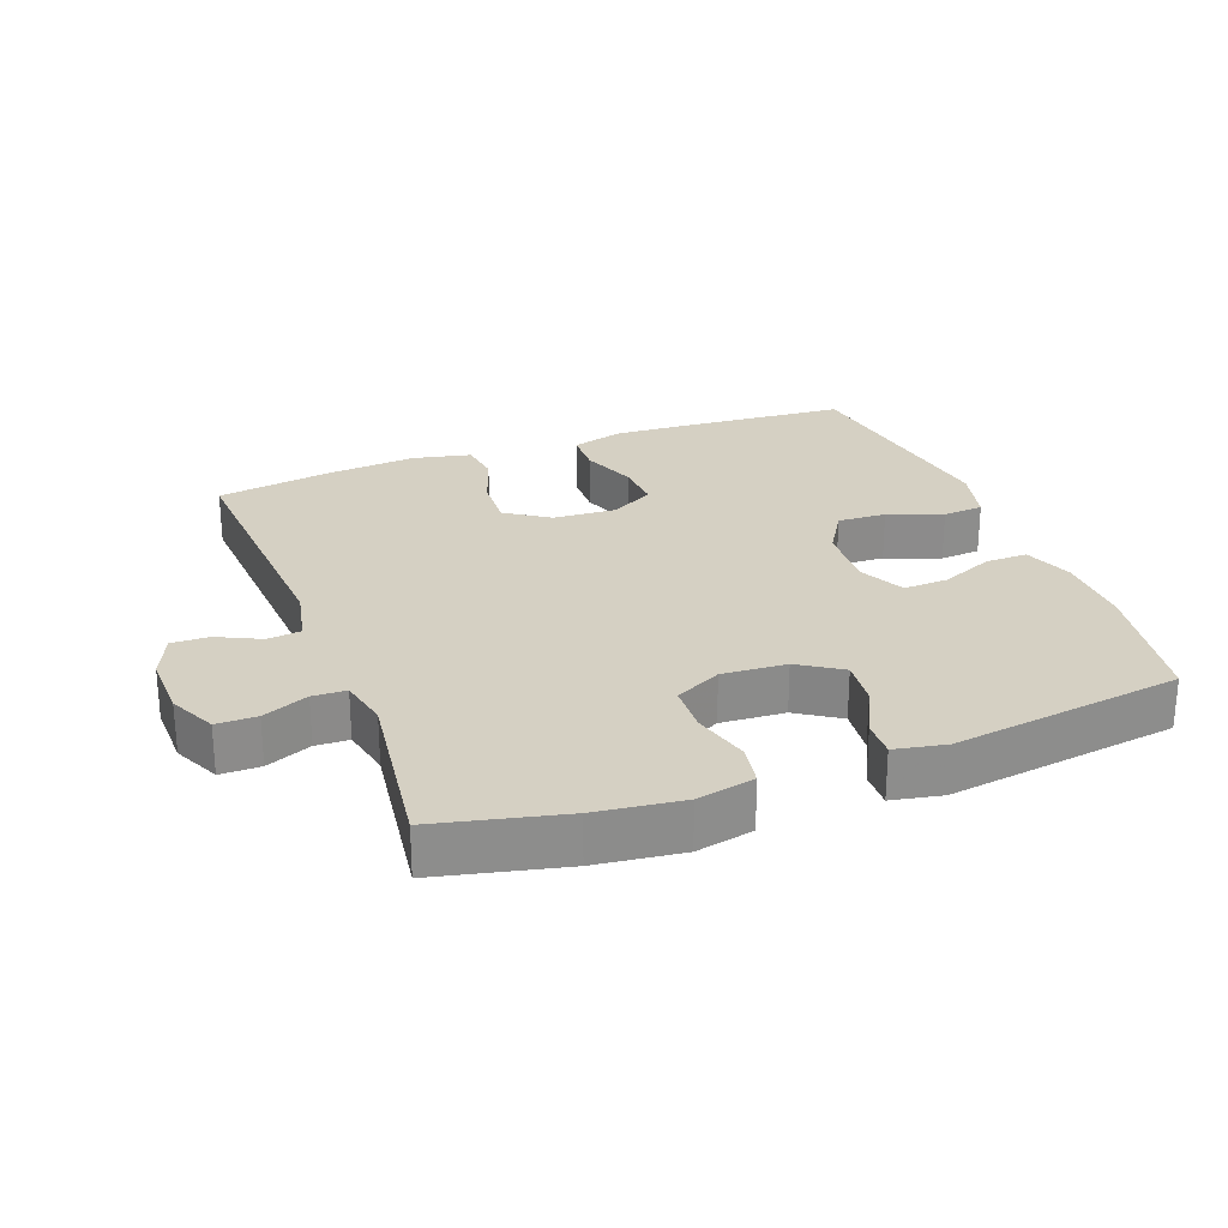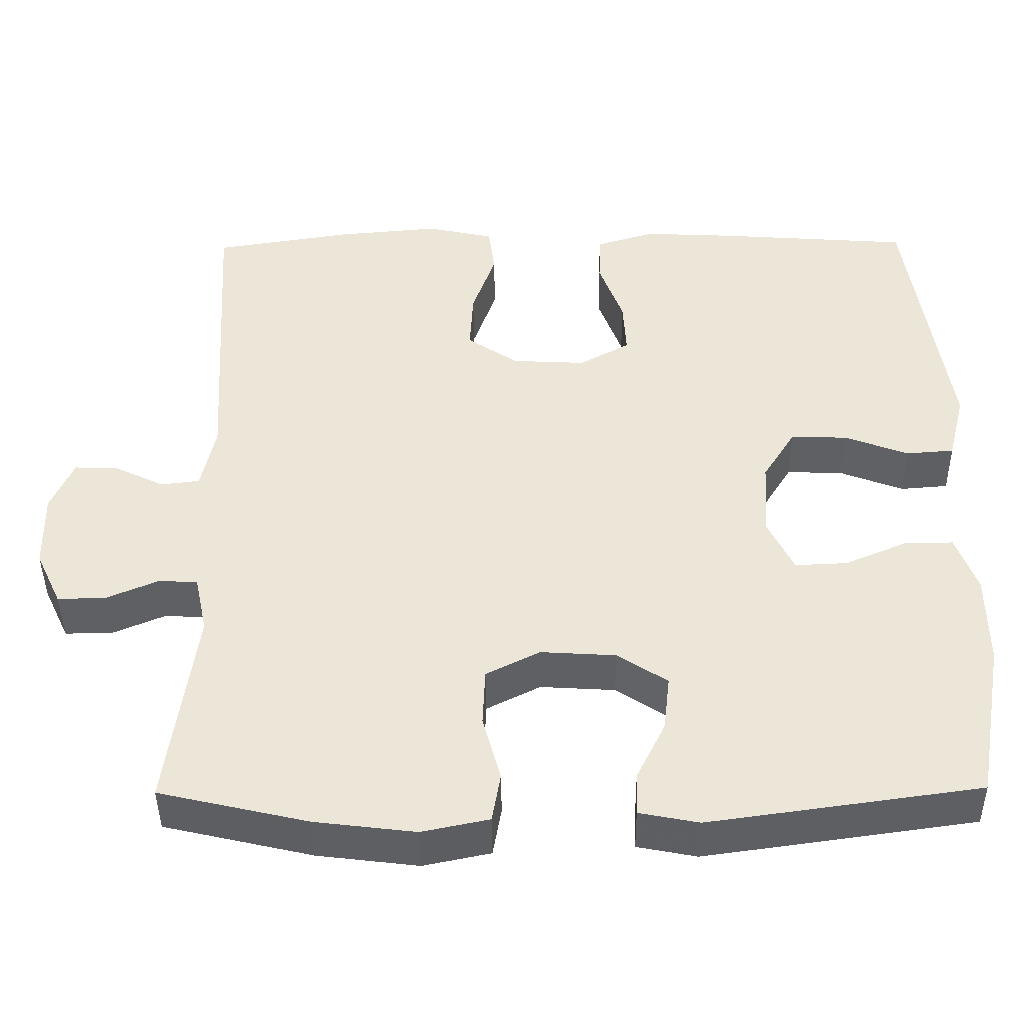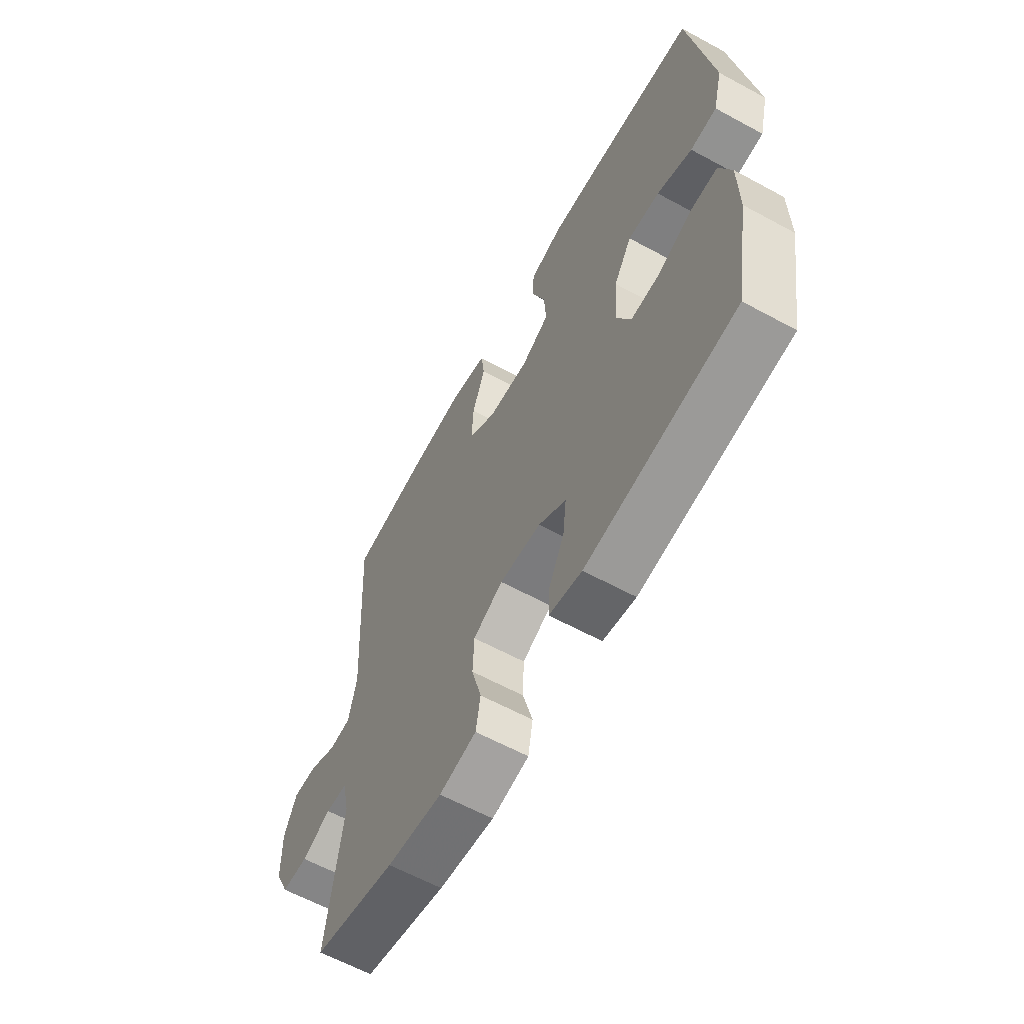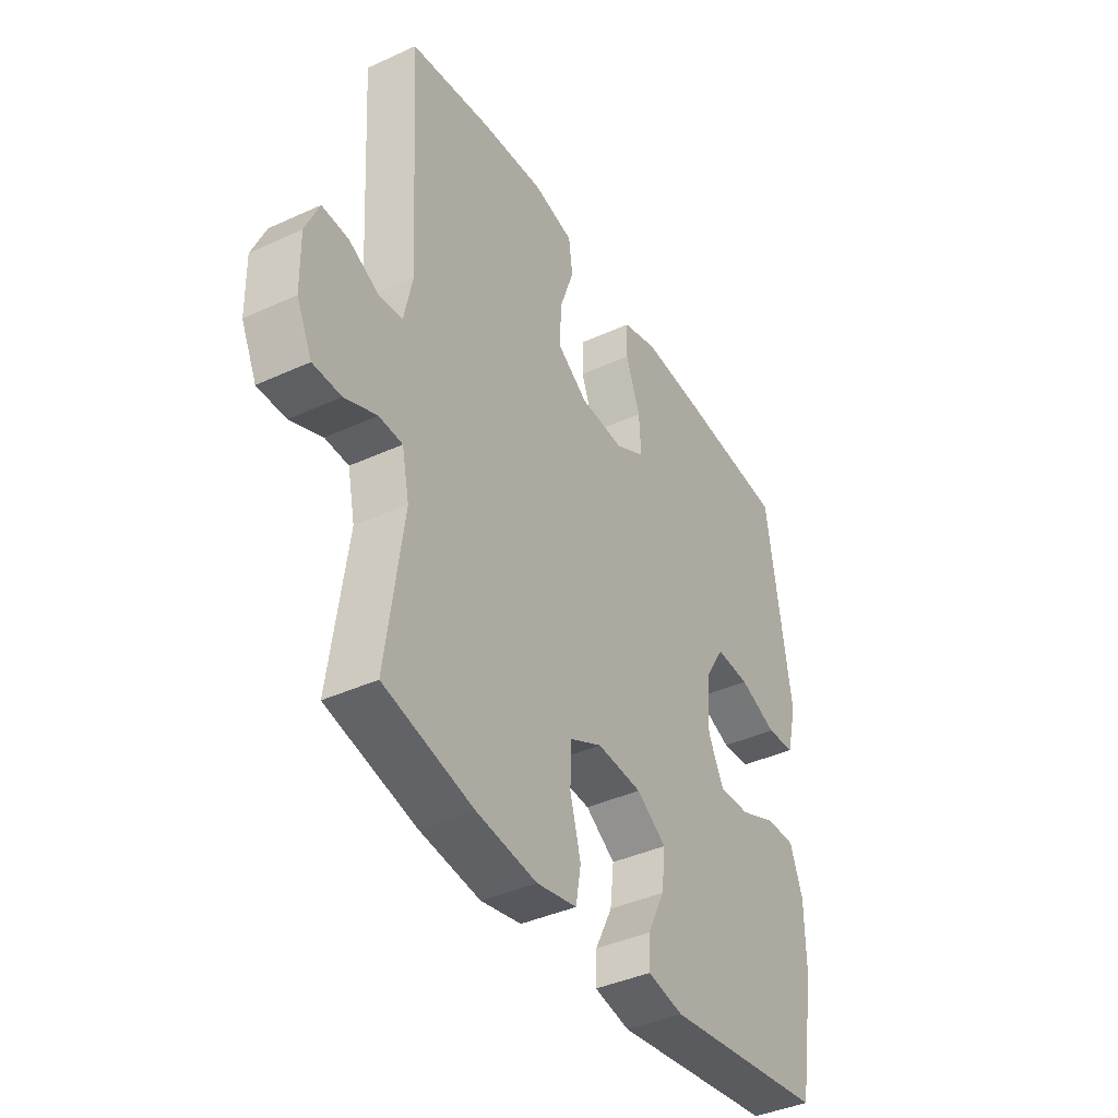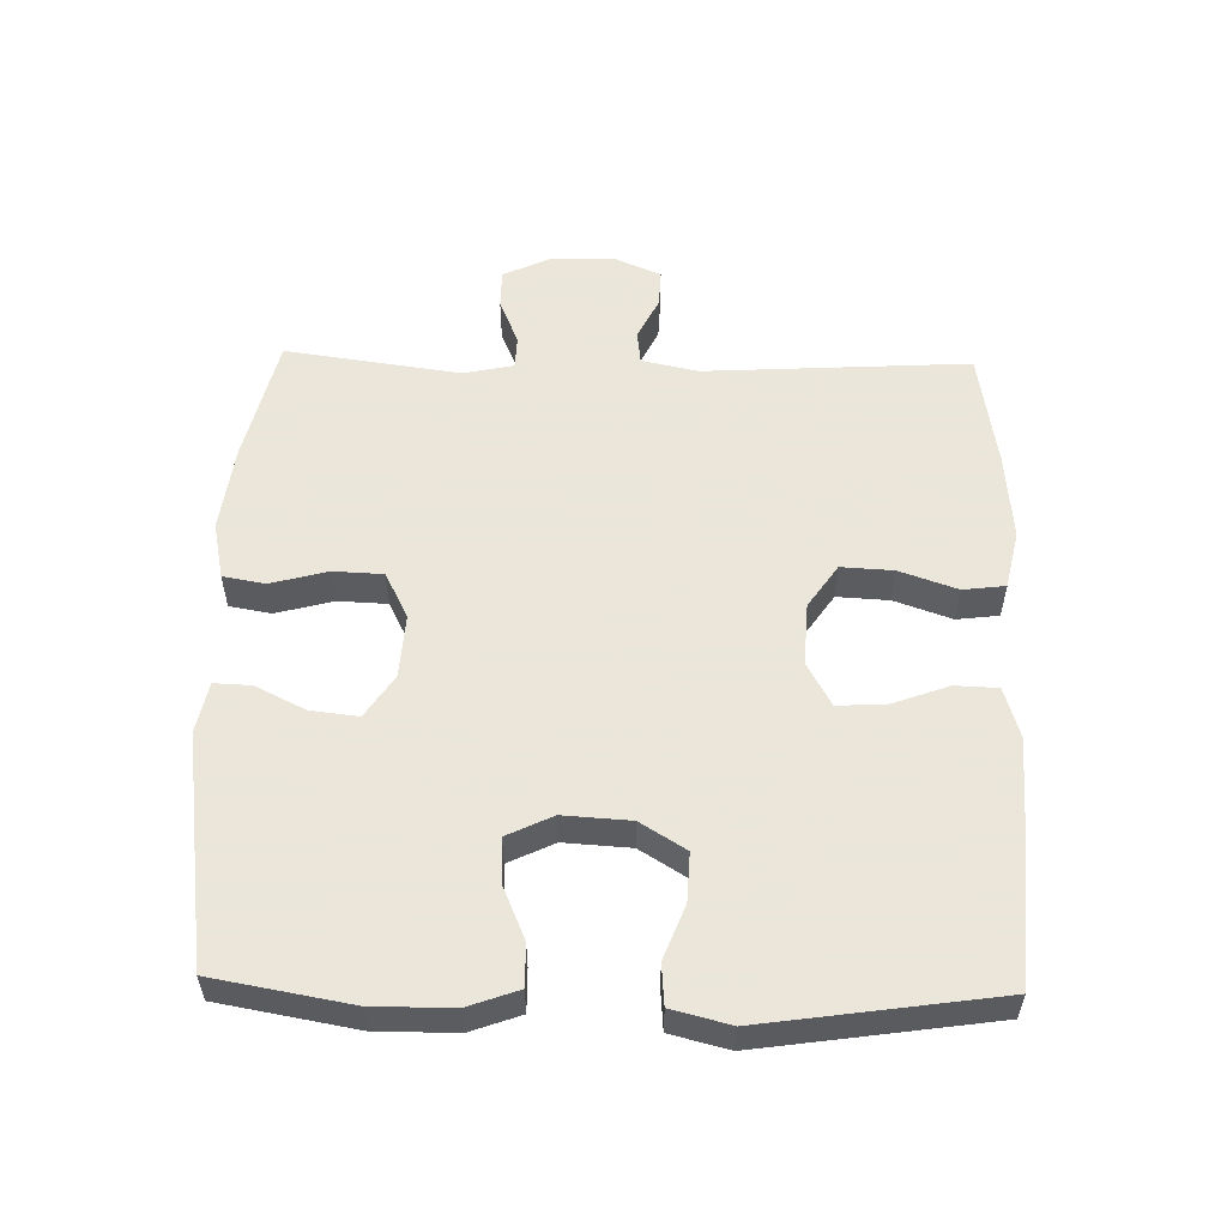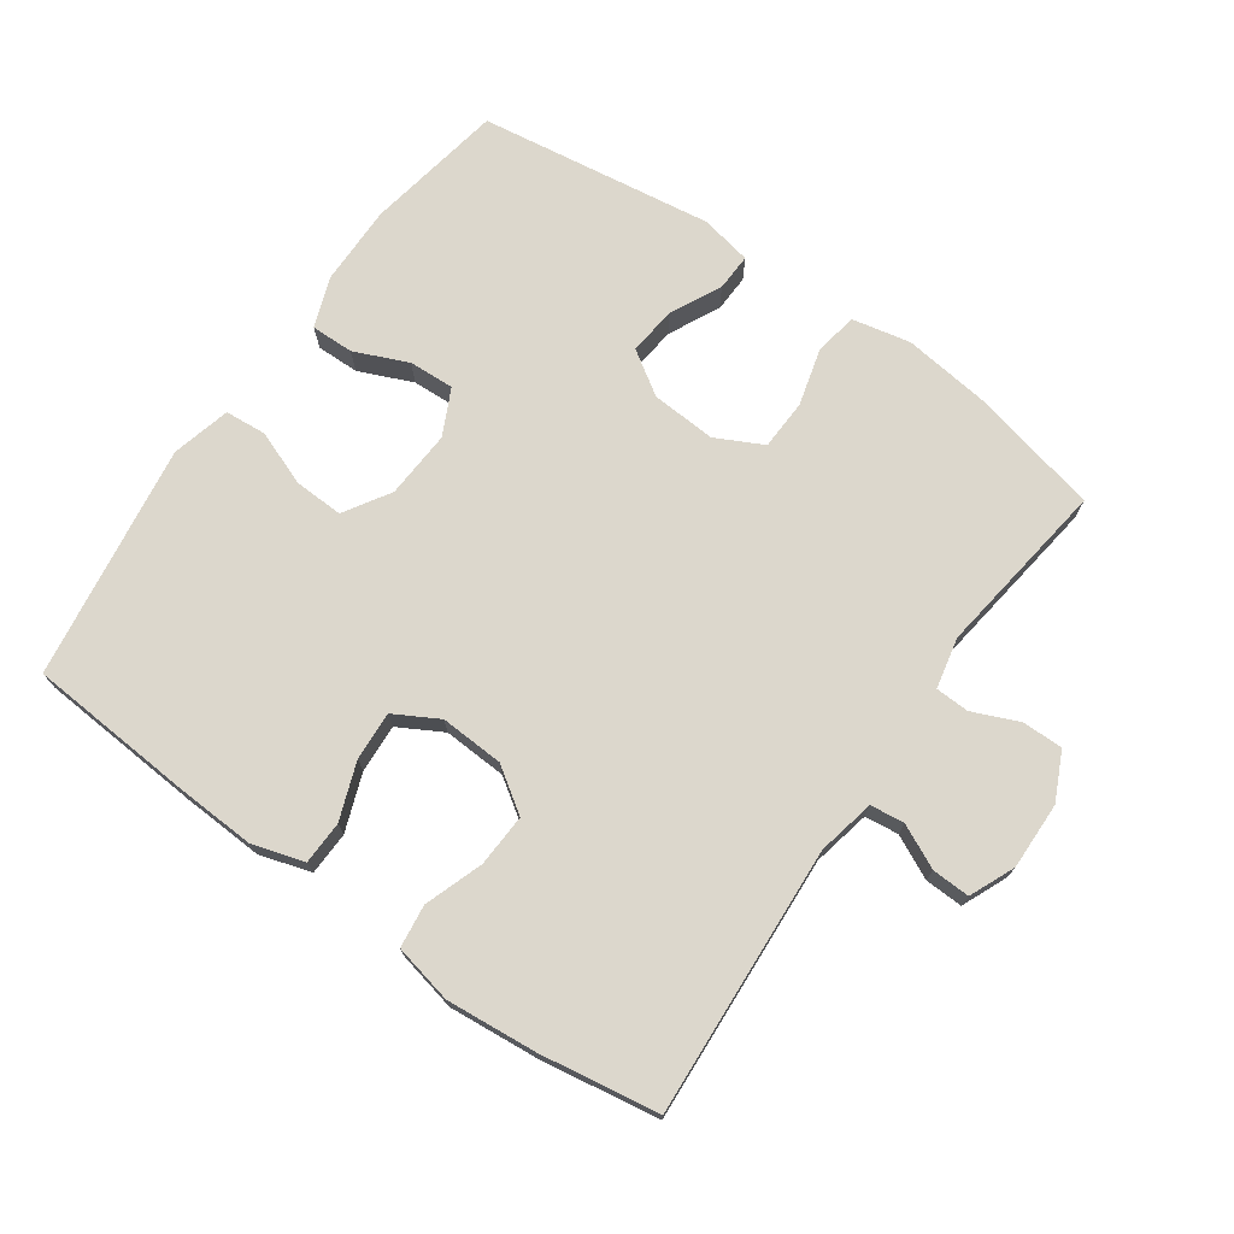
<metadata>
{"format":"obj","ext":"obj","renderer":"f3d","projection":"perspective","resolution":1024,"background":"white","views":[{"elev":26.0,"azim":159.3,"up":"+Y"},{"elev":-43.0,"azim":-179.4,"up":"+Z"},{"elev":-61.9,"azim":-118.9,"up":"+Z"},{"elev":-40.3,"azim":119.4,"up":"+Z"},{"elev":55.0,"azim":-88.6,"up":"+Y"},{"elev":72.9,"azim":35.1,"up":"+Y"}]}
</metadata>
<code>
v -0.5 0.07 -0.5
v -0.536 0.07 -0.295
v -0.535 0.07 -0.177
v -0.508 0.07 -0.103
v -0.445 0.07 -0.104
v -0.366 0.07 -0.138
v -0.299 0.07 -0.141
v -0.266 0.07 -0.073
v -0.272 0.07 0.027
v -0.314 0.07 0.095
v -0.387 0.07 0.092
v -0.468 0.07 0.061
v -0.529 0.07 0.066
v -0.551 0.07 0.153
v -0.5 0.07 0.5
v -0.255 0.07 0.518
v -0.136 0.07 0.524
v -0.06 0.07 0.501
v -0.058 0.07 0.437
v -0.089 0.07 0.353
v -0.093 0.07 0.281
v -0.028 0.07 0.245
v 0.066 0.07 0.25
v 0.131 0.07 0.294
v 0.127 0.07 0.372
v 0.097 0.07 0.458
v 0.105 0.07 0.521
v 0.192 0.07 0.54
v 0.325 0.07 0.528
v 0.5 0.07 0.5
v 0.476 0.07 0.104
v 0.494 0.07 0.019
v 0.544 0.07 0.013
v 0.608 0.07 0.044
v 0.664 0.07 0.046
v 0.693 0.07 -0.021
v 0.691 0.07 -0.12
v 0.658 0.07 -0.19
v 0.598 0.07 -0.19
v 0.53 0.07 -0.161
v 0.48 0.07 -0.163
v 0.464 0.07 -0.238
v 0.5 0.07 -0.5
v 0.31 0.07 -0.544
v 0.181 0.07 -0.56
v 0.095 0.07 -0.542
v 0.084 0.07 -0.479
v 0.107 0.07 -0.394
v 0.104 0.07 -0.32
v 0.035 0.07 -0.285
v -0.061 0.07 -0.291
v -0.125 0.07 -0.333
v -0.117 0.07 -0.404
v -0.08 0.07 -0.479
v -0.078 0.07 -0.534
v -0.154 0.07 -0.549
v -0.5 0 -0.5
v -0.536 0 -0.295
v -0.535 0 -0.177
v -0.508 0 -0.103
v -0.445 0 -0.104
v -0.366 0 -0.138
v -0.299 0 -0.141
v -0.266 0 -0.073
v -0.272 0 0.027
v -0.314 0 0.095
v -0.387 0 0.092
v -0.468 0 0.061
v -0.529 0 0.066
v -0.551 0 0.153
v -0.5 0 0.5
v -0.255 0 0.518
v -0.136 0 0.524
v -0.06 0 0.501
v -0.058 0 0.437
v -0.089 0 0.353
v -0.093 0 0.281
v -0.028 0 0.245
v 0.066 0 0.25
v 0.131 0 0.294
v 0.127 0 0.372
v 0.097 0 0.458
v 0.105 0 0.521
v 0.192 0 0.54
v 0.325 0 0.528
v 0.5 0 0.5
v 0.476 0 0.104
v 0.494 0 0.019
v 0.544 0 0.013
v 0.608 0 0.044
v 0.664 0 0.046
v 0.693 0 -0.021
v 0.691 0 -0.12
v 0.658 0 -0.19
v 0.598 0 -0.19
v 0.53 0 -0.161
v 0.48 0 -0.163
v 0.464 0 -0.238
v 0.5 0 -0.5
v 0.31 0 -0.544
v 0.181 0 -0.56
v 0.095 0 -0.542
v 0.084 0 -0.479
v 0.107 0 -0.394
v 0.104 0 -0.32
v 0.035 0 -0.285
v -0.061 0 -0.291
v -0.125 0 -0.333
v -0.117 0 -0.404
v -0.08 0 -0.479
v -0.078 0 -0.534
v -0.154 0 -0.549
f 4 5 6
f 3 4 6
f 2 3 6
f 1 2 6
f 56 1 6
f 55 56 6
f 54 55 6
f 53 54 6
f 52 53 6 7
f 51 52 7 8
f 50 51 8 9
f 49 50 9 10
f 46 47 48
f 45 46 48
f 44 45 48
f 43 44 48
f 42 43 48
f 41 42 48 49
f 38 39 40
f 37 38 40
f 36 37 40
f 35 36 40
f 34 35 40
f 33 34 40
f 32 33 40 41
f 41 49 10
f 32 41 10
f 31 32 10
f 29 30 31
f 28 29 31
f 27 28 31
f 26 27 31
f 25 26 31
f 18 19 20
f 17 18 20
f 16 17 20
f 15 16 20
f 14 15 20
f 13 14 20
f 12 13 20
f 11 12 20
f 10 11 20 21
f 24 25 31
f 23 24 31
f 22 23 31 10
f 10 21 22
f 62 61 60
f 62 60 59
f 62 59 58
f 62 58 57
f 62 57 112
f 62 112 111
f 62 111 110
f 62 110 109
f 63 62 109 108
f 64 63 108 107
f 65 64 107 106
f 66 65 106 105
f 104 103 102
f 104 102 101
f 104 101 100
f 104 100 99
f 104 99 98
f 105 104 98 97
f 96 95 94
f 96 94 93
f 96 93 92
f 96 92 91
f 96 91 90
f 96 90 89
f 97 96 89 88
f 66 105 97
f 66 97 88
f 66 88 87
f 87 86 85
f 87 85 84
f 87 84 83
f 87 83 82
f 87 82 81
f 76 75 74
f 76 74 73
f 76 73 72
f 76 72 71
f 76 71 70
f 76 70 69
f 76 69 68
f 76 68 67
f 77 76 67 66
f 87 81 80
f 87 80 79
f 66 87 79 78
f 78 77 66
f 1 57 58 2
f 2 58 59 3
f 3 59 60 4
f 4 60 61 5
f 5 61 62 6
f 6 62 63 7
f 7 63 64 8
f 8 64 65 9
f 9 65 66 10
f 10 66 67 11
f 11 67 68 12
f 12 68 69 13
f 13 69 70 14
f 14 70 71 15
f 15 71 72 16
f 16 72 73 17
f 17 73 74 18
f 18 74 75 19
f 19 75 76 20
f 20 76 77 21
f 21 77 78 22
f 22 78 79 23
f 23 79 80 24
f 24 80 81 25
f 25 81 82 26
f 26 82 83 27
f 27 83 84 28
f 28 84 85 29
f 29 85 86 30
f 30 86 87 31
f 31 87 88 32
f 32 88 89 33
f 33 89 90 34
f 34 90 91 35
f 35 91 92 36
f 36 92 93 37
f 37 93 94 38
f 38 94 95 39
f 39 95 96 40
f 40 96 97 41
f 41 97 98 42
f 42 98 99 43
f 43 99 100 44
f 44 100 101 45
f 45 101 102 46
f 46 102 103 47
f 47 103 104 48
f 48 104 105 49
f 49 105 106 50
f 50 106 107 51
f 51 107 108 52
f 52 108 109 53
f 53 109 110 54
f 54 110 111 55
f 55 111 112 56
f 56 112 57 1

</code>
